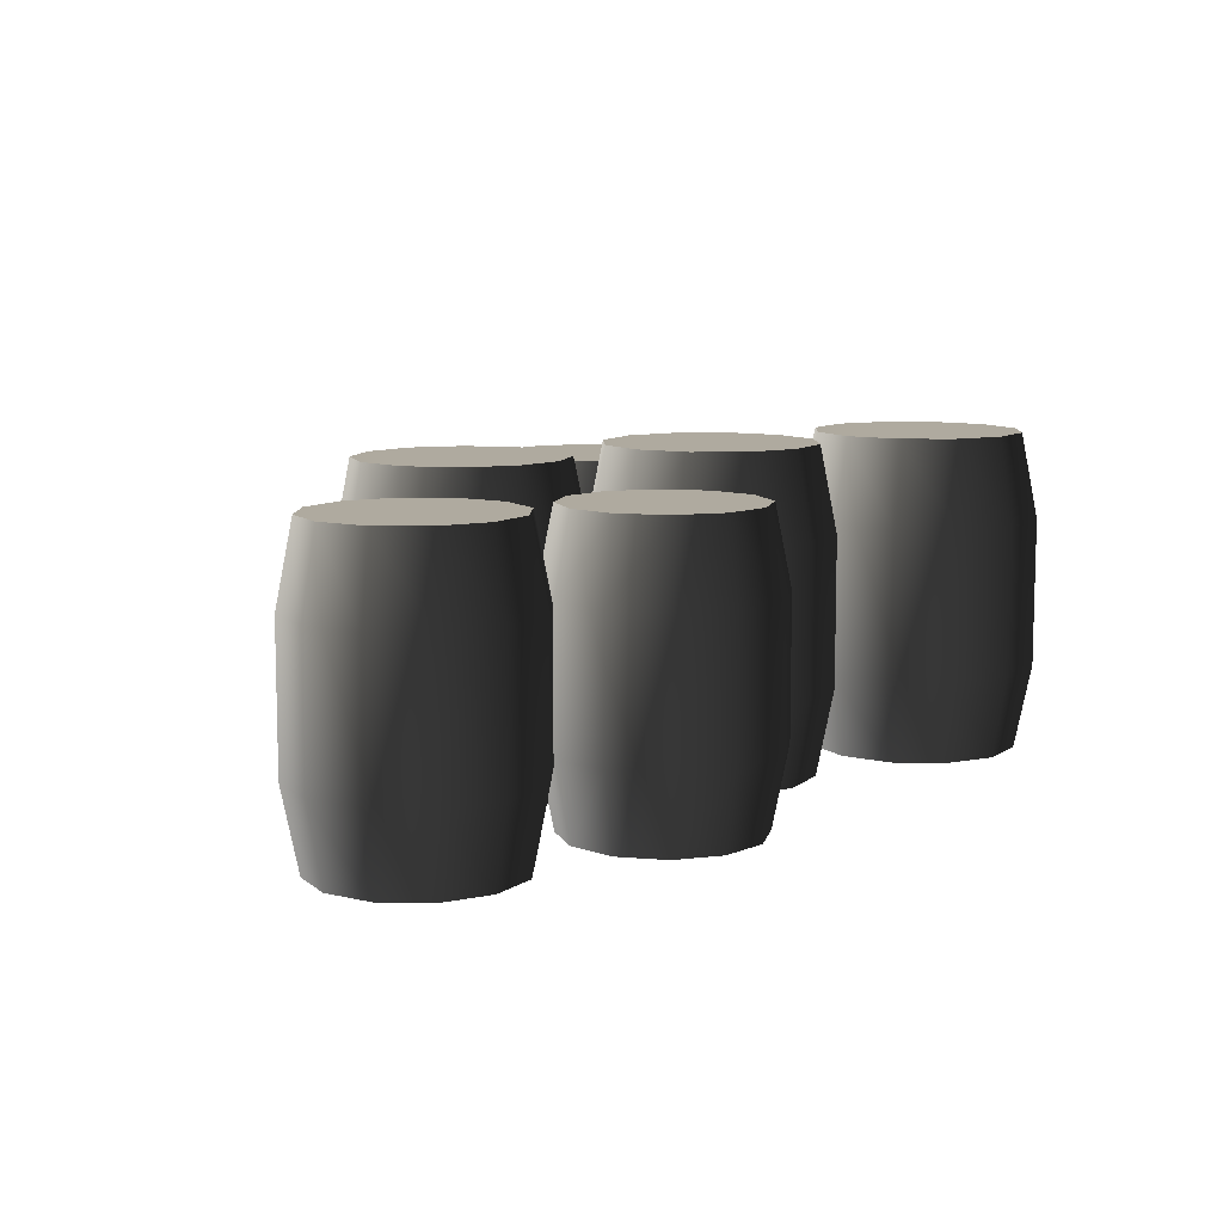
<metadata>
{"format":"obj","ext":"obj","renderer":"f3d","projection":"perspective","resolution":1024,"background":"white","views":[{"elev":9.4,"azim":-42.0,"up":"+Y"}]}
</metadata>
<code>
v -0.8029 0.6874 -0.2358
v -0.752 0.9487 -0.2272
v -0.7366 0.9487 -0.06277
v -0.785 0.6874 -0.04481
v -0.641 0.9487 0.07191
v -0.6739 0.6874 0.1117
v -0.7229 0.6874 -0.4102
v -0.6832 0.9487 -0.3773
v -0.5665 0.6874 -0.5213
v -0.5485 0.9487 -0.4729
v -0.3754 0.6874 -0.5392
v -0.3841 0.9487 -0.4883
v -0.2011 0.6874 -0.4592
v -0.234 0.9487 -0.4195
v -0.8029 0.2372 -0.2358
v -0.785 0.2372 -0.04481
v -0.6739 0.2372 0.1117
v -0.2011 0.2372 -0.4592
v -0.3754 0.2372 -0.5392
v -0.5665 0.2372 -0.5213
v -0.7229 0.2372 -0.4102
v -0.752 -0.02404 -0.2272
v -0.7366 -0.02404 -0.06277
v -0.641 -0.02404 0.07191
v -0.234 -0.02404 -0.4195
v -0.3841 -0.02404 -0.4883
v -0.5485 -0.02404 -0.4729
v -0.6832 -0.02404 -0.3773
v -0.641 -0.02404 0.07191
v -0.752 -0.02404 -0.2272
v -0.7366 -0.02404 -0.06277
v -0.5485 -0.02404 -0.4729
v -0.6832 -0.02404 -0.3773
v -0.234 -0.02404 -0.4195
v -0.3841 -0.02404 -0.4883
v -0.752 0.9487 -0.2272
v -0.6832 0.9487 -0.3773
v -0.5485 0.9487 -0.4729
v -0.641 0.9487 0.07191
v -0.7366 0.9487 -0.06277
v -0.234 0.9487 -0.4195
v -0.3841 0.9487 -0.4883
v -0.3085 0.6874 0.1737
v -0.4996 0.6874 0.1916
v -0.4909 0.9487 0.1408
v -0.3265 0.9487 0.1253
v -0.641 0.9487 0.07191
v -0.6739 0.6874 0.1117
v -0.1521 0.6874 0.06267
v -0.1918 0.9487 0.02974
v -0.07209 0.6874 -0.1117
v -0.123 0.9487 -0.1204
v -0.09002 0.6874 -0.3027
v -0.1384 0.9487 -0.2848
v -0.2011 0.6874 -0.4592
v -0.234 0.9487 -0.4195
v -0.3085 0.2372 0.1737
v -0.4996 0.2372 0.1916
v -0.6739 0.2372 0.1117
v -0.2011 0.2372 -0.4592
v -0.09002 0.2372 -0.3027
v -0.07209 0.2372 -0.1117
v -0.1521 0.2372 0.06267
v -0.3265 -0.02404 0.1253
v -0.4909 -0.02404 0.1408
v -0.641 -0.02404 0.07191
v -0.234 -0.02404 -0.4195
v -0.1384 -0.02404 -0.2848
v -0.123 -0.02404 -0.1204
v -0.1918 -0.02404 0.02974
v -0.4909 -0.02404 0.1408
v -0.3265 -0.02404 0.1253
v -0.641 -0.02404 0.07191
v -0.123 -0.02404 -0.1204
v -0.234 -0.02404 -0.4195
v -0.1384 -0.02404 -0.2848
v -0.1918 -0.02404 0.02974
v -0.4909 0.9487 0.1408
v -0.641 0.9487 0.07191
v -0.3265 0.9487 0.1253
v -0.234 0.9487 -0.4195
v -0.123 0.9487 -0.1204
v -0.1384 0.9487 -0.2848
v -0.1918 0.9487 0.02974
v -0.902 0.6497 0.1298
v -0.9254 0.8967 0.1726
v -1.077 0.8967 0.1355
v -1.078 0.6497 0.08678
v -1.227 0.8967 0.1793
v -1.252 0.6497 0.1376
v -0.7709 0.6497 0.2551
v -0.8126 0.8967 0.2804
v -0.72 0.6497 0.4292
v -0.7688 0.8967 0.4303
v -0.763 0.6497 0.6053
v -0.8058 0.8967 0.5819
v -0.8884 0.6497 0.7364
v -0.9137 0.8967 0.6947
v -0.902 0.2242 0.1298
v -1.078 0.2242 0.08678
v -1.252 0.2242 0.1376
v -0.8884 0.2242 0.7364
v -0.763 0.2242 0.6053
v -0.72 0.2242 0.4292
v -0.7709 0.2242 0.2551
v -0.9254 -0.02272 0.1726
v -1.077 -0.02272 0.1355
v -1.227 -0.02272 0.1793
v -0.9137 -0.02272 0.6947
v -0.8058 -0.02272 0.5819
v -0.7688 -0.02272 0.4303
v -0.8126 -0.02272 0.2804
v -1.227 -0.02272 0.1793
v -0.9254 -0.02272 0.1726
v -1.077 -0.02272 0.1355
v -0.7688 -0.02272 0.4303
v -0.8126 -0.02272 0.2804
v -0.9137 -0.02272 0.6947
v -0.8058 -0.02272 0.5819
v -0.9254 0.8967 0.1726
v -0.8126 0.8967 0.2804
v -0.7688 0.8967 0.4303
v -1.227 0.8967 0.1793
v -1.077 0.8967 0.1355
v -0.9137 0.8967 0.6947
v -0.8058 0.8967 0.5819
v -1.421 0.6497 0.4449
v -1.378 0.6497 0.2687
v -1.335 0.8967 0.2921
v -1.372 0.8967 0.4438
v -1.227 0.8967 0.1793
v -1.252 0.6497 0.1376
v -1.37 0.6497 0.6189
v -1.328 0.8967 0.5936
v -1.239 0.6497 0.7442
v -1.215 0.8967 0.7015
v -1.421 0.2242 0.4449
v -1.378 0.2242 0.2687
v -1.252 0.2242 0.1376
v -1.239 0.2242 0.7442
v -1.37 0.2242 0.6189
v -1.372 -0.02272 0.4438
v -1.335 -0.02272 0.2921
v -1.227 -0.02272 0.1793
v -1.215 -0.02272 0.7015
v -1.328 -0.02272 0.5936
v -0.8884 0.6497 0.7364
v -1.062 0.6497 0.7872
v -1.064 0.8967 0.7385
v -0.9137 0.8967 0.6947
v -1.215 0.8967 0.7015
v -1.239 0.6497 0.7442
v -0.8884 0.2242 0.7364
v -1.062 0.2242 0.7872
v -1.239 0.2242 0.7442
v -0.9137 -0.02272 0.6947
v -1.064 -0.02272 0.7385
v -1.215 -0.02272 0.7015
v -1.335 -0.02272 0.2921
v -1.372 -0.02272 0.4438
v -1.227 -0.02272 0.1793
v -1.215 -0.02272 0.7015
v -0.9137 -0.02272 0.6947
v -1.064 -0.02272 0.7385
v -1.328 -0.02272 0.5936
v -1.335 0.8967 0.2921
v -1.227 0.8967 0.1793
v -1.372 0.8967 0.4438
v -0.9137 0.8967 0.6947
v -1.215 0.8967 0.7015
v -1.064 0.8967 0.7385
v -1.328 0.8967 0.5936
v -0.6668 0.6348 0.6923
v -0.6221 0.8761 0.6758
v -0.5338 0.8761 0.8001
v -0.5642 0.6348 0.8368
v -0.3952 0.8761 0.8637
v -0.4032 0.6348 0.9107
v -0.6833 0.6348 0.516
v -0.6363 0.8761 0.5239
v -0.6095 0.6348 0.3549
v -0.5728 0.8761 0.3853
v -0.465 0.6348 0.2524
v -0.4484 0.8761 0.297
v -0.2886 0.6348 0.2358
v -0.2966 0.8761 0.2828
v -0.6668 0.2191 0.6923
v -0.5642 0.2191 0.8368
v -0.4032 0.2191 0.9107
v -0.2886 0.2191 0.2358
v -0.465 0.2191 0.2524
v -0.6095 0.2191 0.3549
v -0.6833 0.2191 0.516
v -0.6221 -0.0222 0.6758
v -0.5338 -0.0222 0.8001
v -0.3952 -0.0222 0.8637
v -0.2966 -0.0222 0.2828
v -0.4484 -0.0222 0.297
v -0.5728 -0.0222 0.3853
v -0.6363 -0.0222 0.5239
v -0.3952 -0.0222 0.8637
v -0.6221 -0.0222 0.6758
v -0.5338 -0.0222 0.8001
v -0.5728 -0.0222 0.3853
v -0.6363 -0.0222 0.5239
v -0.2966 -0.0222 0.2828
v -0.4484 -0.0222 0.297
v -0.6221 0.8761 0.6758
v -0.6363 0.8761 0.5239
v -0.5728 0.8761 0.3853
v -0.3952 0.8761 0.8637
v -0.5338 0.8761 0.8001
v -0.2966 0.8761 0.2828
v -0.4484 0.8761 0.297
v -0.08229 0.6348 0.7916
v -0.2268 0.6348 0.8941
v -0.2434 0.8761 0.8494
v -0.119 0.8761 0.7611
v -0.3952 0.8761 0.8637
v -0.4032 0.6348 0.9107
v -0.08229 0.2191 0.7916
v -0.2268 0.2191 0.8941
v -0.4032 0.2191 0.9107
v -0.119 -0.0222 0.7611
v -0.2434 -0.0222 0.8494
v -0.3952 -0.0222 0.8637
v -0.2886 0.6348 0.2358
v -0.1276 0.6348 0.3096
v -0.158 0.8761 0.3463
v -0.2966 0.8761 0.2828
v -0.0697 0.8761 0.4707
v -0.02501 0.6348 0.4541
v -0.05543 0.8761 0.6225
v -0.008441 0.6348 0.6305
v -0.119 0.8761 0.7611
v -0.08229 0.6348 0.7916
v -0.2886 0.2191 0.2358
v -0.1276 0.2191 0.3096
v -0.02501 0.2191 0.4541
v -0.008441 0.2191 0.6305
v -0.08229 0.2191 0.7916
v -0.2966 -0.0222 0.2828
v -0.158 -0.0222 0.3463
v -0.0697 -0.0222 0.4707
v -0.05543 -0.0222 0.6225
v -0.119 -0.0222 0.7611
v -0.2434 -0.0222 0.8494
v -0.119 -0.0222 0.7611
v -0.3952 -0.0222 0.8637
v -0.0697 -0.0222 0.4707
v -0.2966 -0.0222 0.2828
v -0.158 -0.0222 0.3463
v -0.05543 -0.0222 0.6225
v -0.2434 0.8761 0.8494
v -0.3952 0.8761 0.8637
v -0.119 0.8761 0.7611
v -0.2966 0.8761 0.2828
v -0.0697 0.8761 0.4707
v -0.158 0.8761 0.3463
v -0.05543 0.8761 0.6225
v 1.016 0.7023 -0.09909
v 1.016 0.9692 -0.04636
v 0.8533 0.9692 -0.001805
v 0.8266 0.7023 -0.04733
v 0.7346 0.9692 0.1181
v 0.6888 0.7023 0.09203
v 1.205 0.7023 -0.0494
v 1.179 0.9692 -0.003587
v 1.345 0.7023 0.08844
v 1.299 0.9692 0.1151
v 1.396 0.7023 0.2775
v 1.344 0.9692 0.2778
v 1.347 0.7023 0.4671
v 1.301 0.9692 0.441
v 1.016 0.2423 -0.09909
v 0.8266 0.2423 -0.04733
v 0.6888 0.2423 0.09203
v 1.347 0.2423 0.4671
v 1.396 0.2423 0.2775
v 1.345 0.2423 0.08844
v 1.205 0.2423 -0.0494
v 1.016 -0.02456 -0.04636
v 0.8533 -0.02456 -0.001805
v 0.7346 -0.02456 0.1181
v 1.301 -0.02456 0.441
v 1.344 -0.02456 0.2778
v 1.299 -0.02456 0.1151
v 1.179 -0.02456 -0.003587
v 0.7346 -0.02456 0.1181
v 1.016 -0.02456 -0.04636
v 0.8533 -0.02456 -0.001805
v 1.299 -0.02456 0.1151
v 1.179 -0.02456 -0.003587
v 1.301 -0.02456 0.441
v 1.344 -0.02456 0.2778
v 1.016 0.9692 -0.04636
v 1.179 0.9692 -0.003587
v 1.299 0.9692 0.1151
v 0.7346 0.9692 0.1181
v 0.8533 0.9692 -0.001805
v 1.301 0.9692 0.441
v 1.344 0.9692 0.2778
v 0.6909 0.7023 0.4707
v 0.6391 0.7023 0.2816
v 0.6918 0.9692 0.2813
v 0.7364 0.9692 0.4441
v 0.7346 0.9692 0.1181
v 0.6888 0.7023 0.09203
v 0.8302 0.7023 0.6085
v 0.8564 0.9692 0.5627
v 0.6909 0.2423 0.4707
v 0.6391 0.2423 0.2816
v 0.6888 0.2423 0.09203
v 0.8302 0.2423 0.6085
v 0.7364 -0.02456 0.4441
v 0.6918 -0.02456 0.2813
v 0.7346 -0.02456 0.1181
v 0.8564 -0.02456 0.5627
v 1.347 0.7023 0.4671
v 1.209 0.7023 0.6065
v 1.182 0.9692 0.5609
v 1.301 0.9692 0.441
v 1.02 0.9692 0.6055
v 1.02 0.7023 0.6582
v 0.8564 0.9692 0.5627
v 0.8302 0.7023 0.6085
v 1.347 0.2423 0.4671
v 1.209 0.2423 0.6065
v 1.02 0.2423 0.6582
v 0.8302 0.2423 0.6085
v 1.301 -0.02456 0.441
v 1.182 -0.02456 0.5609
v 1.02 -0.02456 0.6055
v 0.8564 -0.02456 0.5627
v 0.6918 -0.02456 0.2813
v 0.7364 -0.02456 0.4441
v 0.7346 -0.02456 0.1181
v 1.02 -0.02456 0.6055
v 1.301 -0.02456 0.441
v 1.182 -0.02456 0.5609
v 0.8564 -0.02456 0.5627
v 0.6918 0.9692 0.2813
v 0.7346 0.9692 0.1181
v 0.7364 0.9692 0.4441
v 1.301 0.9692 0.441
v 1.02 0.9692 0.6055
v 1.182 0.9692 0.5609
v 0.8564 0.9692 0.5627
v 0.2825 0.7023 0.5187
v 0.2776 0.9692 0.4662
v 0.4358 0.9692 0.4076
v 0.4663 0.7023 0.4506
v 0.5436 0.9692 0.2778
v 0.5915 0.7023 0.2998
v 0.08929 0.7023 0.4857
v 0.1113 0.9692 0.4378
v -0.06155 0.7023 0.3605
v -0.01852 0.9692 0.33
v -0.1296 0.7023 0.1767
v -0.07709 0.9692 0.1718
v -0.09662 0.7023 -0.01651
v -0.0487 0.9692 0.005517
v 0.2825 0.2423 0.5187
v 0.4663 0.2423 0.4506
v 0.5915 0.2423 0.2998
v -0.09662 0.2423 -0.01651
v -0.1296 0.2423 0.1767
v -0.06155 0.2423 0.3605
v 0.08929 0.2423 0.4857
v 0.2776 -0.02456 0.4662
v 0.4358 -0.02456 0.4076
v 0.5436 -0.02456 0.2778
v -0.0487 -0.02456 0.005517
v -0.07709 -0.02456 0.1718
v -0.01852 -0.02456 0.33
v 0.1113 -0.02456 0.4378
v 0.5436 -0.02456 0.2778
v 0.2776 -0.02456 0.4662
v 0.4358 -0.02456 0.4076
v -0.01852 -0.02456 0.33
v 0.1113 -0.02456 0.4378
v -0.0487 -0.02456 0.005517
v -0.07709 -0.02456 0.1718
v 0.2776 0.9692 0.4662
v 0.1113 0.9692 0.4378
v -0.01852 0.9692 0.33
v 0.5436 0.9692 0.2778
v 0.4358 0.9692 0.4076
v -0.0487 0.9692 0.005517
v -0.07709 0.9692 0.1718
v 0.5564 0.7023 -0.07724
v 0.6245 0.7023 0.1066
v 0.572 0.9692 0.1115
v 0.5134 0.9692 -0.04676
v 0.5436 0.9692 0.2778
v 0.5915 0.7023 0.2998
v 0.4056 0.7023 -0.2024
v 0.3836 0.9692 -0.1545
v 0.5564 0.2423 -0.07724
v 0.6245 0.2423 0.1066
v 0.5915 0.2423 0.2998
v 0.4056 0.2423 -0.2024
v 0.5134 -0.02456 -0.04676
v 0.572 -0.02456 0.1115
v 0.5436 -0.02456 0.2778
v 0.3836 -0.02456 -0.1545
v -0.09662 0.7023 -0.01651
v 0.02855 0.7023 -0.1673
v 0.05904 0.9692 -0.1243
v -0.0487 0.9692 0.005517
v 0.2173 0.9692 -0.1829
v 0.2124 0.7023 -0.2354
v 0.3836 0.9692 -0.1545
v 0.4056 0.7023 -0.2024
v -0.09662 0.2423 -0.01651
v 0.02855 0.2423 -0.1673
v 0.2124 0.2423 -0.2354
v 0.4056 0.2423 -0.2024
v -0.0487 -0.02456 0.005517
v 0.05904 -0.02456 -0.1243
v 0.2173 -0.02456 -0.1829
v 0.3836 -0.02456 -0.1545
v 0.572 -0.02456 0.1115
v 0.5134 -0.02456 -0.04676
v 0.5436 -0.02456 0.2778
v 0.2173 -0.02456 -0.1829
v -0.0487 -0.02456 0.005517
v 0.05904 -0.02456 -0.1243
v 0.3836 -0.02456 -0.1545
v 0.572 0.9692 0.1115
v 0.5436 0.9692 0.2778
v 0.5134 0.9692 -0.04676
v -0.0487 0.9692 0.005517
v 0.2173 0.9692 -0.1829
v 0.05904 0.9692 -0.1243
v 0.3836 0.9692 -0.1545
v 0.0847 0.6348 -0.4681
v 0.1294 0.8761 -0.4847
v 0.2177 0.8761 -0.3604
v 0.1873 0.6348 -0.3237
v 0.3563 0.8761 -0.2968
v 0.3483 0.6348 -0.2498
v 0.06813 0.6348 -0.6445
v 0.1151 0.8761 -0.6366
v 0.142 0.6348 -0.8056
v 0.1787 0.8761 -0.7752
v 0.2865 0.6348 -0.9081
v 0.303 0.8761 -0.8634
v 0.4629 0.6348 -0.9247
v 0.4549 0.8761 -0.8777
v 0.0847 0.2191 -0.4681
v 0.1873 0.2191 -0.3237
v 0.3483 0.2191 -0.2498
v 0.4629 0.2191 -0.9247
v 0.2865 0.2191 -0.9081
v 0.142 0.2191 -0.8056
v 0.06813 0.2191 -0.6445
v 0.1294 -0.0222 -0.4847
v 0.2177 -0.0222 -0.3604
v 0.3563 -0.0222 -0.2968
v 0.4549 -0.0222 -0.8777
v 0.303 -0.0222 -0.8634
v 0.1787 -0.0222 -0.7752
v 0.1151 -0.0222 -0.6366
v 0.3563 -0.0222 -0.2968
v 0.1294 -0.0222 -0.4847
v 0.2177 -0.0222 -0.3604
v 0.1787 -0.0222 -0.7752
v 0.1151 -0.0222 -0.6366
v 0.4549 -0.0222 -0.8777
v 0.303 -0.0222 -0.8634
v 0.1294 0.8761 -0.4847
v 0.1151 0.8761 -0.6366
v 0.1787 0.8761 -0.7752
v 0.3563 0.8761 -0.2968
v 0.2177 0.8761 -0.3604
v 0.4549 0.8761 -0.8777
v 0.303 0.8761 -0.8634
v 0.6692 0.6348 -0.3689
v 0.5247 0.6348 -0.2664
v 0.5081 0.8761 -0.3111
v 0.6325 0.8761 -0.3993
v 0.3563 0.8761 -0.2968
v 0.3483 0.6348 -0.2498
v 0.6692 0.2191 -0.3689
v 0.5247 0.2191 -0.2664
v 0.3483 0.2191 -0.2498
v 0.6325 -0.0222 -0.3993
v 0.5081 -0.0222 -0.3111
v 0.3563 -0.0222 -0.2968
v 0.4629 0.6348 -0.9247
v 0.6239 0.6348 -0.8509
v 0.5935 0.8761 -0.8141
v 0.4549 0.8761 -0.8777
v 0.6818 0.8761 -0.6898
v 0.7264 0.6348 -0.7064
v 0.696 0.8761 -0.538
v 0.743 0.6348 -0.53
v 0.6325 0.8761 -0.3993
v 0.6692 0.6348 -0.3689
v 0.4629 0.2191 -0.9247
v 0.6239 0.2191 -0.8509
v 0.7264 0.2191 -0.7064
v 0.743 0.2191 -0.53
v 0.6692 0.2191 -0.3689
v 0.4549 -0.0222 -0.8777
v 0.5935 -0.0222 -0.8141
v 0.6818 -0.0222 -0.6898
v 0.696 -0.0222 -0.538
v 0.6325 -0.0222 -0.3993
v 0.5081 -0.0222 -0.3111
v 0.6325 -0.0222 -0.3993
v 0.3563 -0.0222 -0.2968
v 0.6818 -0.0222 -0.6898
v 0.4549 -0.0222 -0.8777
v 0.5935 -0.0222 -0.8141
v 0.696 -0.0222 -0.538
v 0.5081 0.8761 -0.3111
v 0.3563 0.8761 -0.2968
v 0.6325 0.8761 -0.3993
v 0.4549 0.8761 -0.8777
v 0.6818 0.8761 -0.6898
v 0.5935 0.8761 -0.8141
v 0.696 0.8761 -0.538
g Barrels_Preset_02_(2)_6145_24
f 1 3 2
f 1 4 3
f 4 5 3
f 4 6 5
f 7 1 2
f 7 2 8
f 9 7 8
f 9 8 10
f 11 9 10
f 11 10 12
f 13 11 12
f 13 12 14
f 4 1 15
f 4 15 16
f 6 4 16
f 6 16 17
f 11 13 18
f 11 18 19
f 9 11 19
f 9 19 20
f 7 9 20
f 7 20 21
f 1 21 15
f 1 7 21
f 22 16 15
f 22 23 16
f 23 17 16
f 23 24 17
f 25 19 18
f 25 26 19
f 26 20 19
f 26 27 20
f 27 21 20
f 27 28 21
f 28 15 21
f 28 22 15
f 29 31 30
f 32 29 30
f 30 33 32
f 32 34 29
f 32 35 34
f 36 38 37
f 36 39 38
f 36 40 39
f 41 38 39
f 42 38 41
f 43 45 44
f 43 46 45
f 44 45 47
f 44 47 48
f 49 46 43
f 49 50 46
f 51 50 49
f 51 52 50
f 53 52 51
f 53 54 52
f 55 54 53
f 55 56 54
f 44 57 43
f 44 58 57
f 48 58 44
f 48 59 58
f 53 60 55
f 53 61 60
f 51 61 53
f 51 62 61
f 49 62 51
f 49 63 62
f 43 63 49
f 43 57 63
f 64 57 58
f 64 58 65
f 65 58 59
f 65 59 66
f 67 60 61
f 67 61 68
f 68 61 62
f 68 62 69
f 69 62 63
f 69 63 70
f 70 57 64
f 70 63 57
f 71 73 72
f 74 72 73
f 75 74 73
f 76 74 75
f 77 72 74
f 78 80 79
f 79 80 81
f 80 82 81
f 83 81 82
f 84 82 80
f 85 87 86
f 85 88 87
f 88 89 87
f 88 90 89
f 91 85 86
f 91 86 92
f 93 91 92
f 93 92 94
f 95 93 94
f 95 94 96
f 97 95 96
f 97 96 98
f 88 85 99
f 88 99 100
f 90 88 100
f 90 100 101
f 95 97 102
f 95 102 103
f 93 95 103
f 93 103 104
f 91 93 104
f 91 104 105
f 85 105 99
f 85 91 105
f 106 100 99
f 106 107 100
f 107 101 100
f 107 108 101
f 109 103 102
f 109 110 103
f 110 104 103
f 110 111 104
f 111 105 104
f 111 112 105
f 112 99 105
f 112 106 99
f 113 115 114
f 116 113 114
f 114 117 116
f 116 118 113
f 116 119 118
f 120 122 121
f 120 123 122
f 120 124 123
f 125 122 123
f 126 122 125
f 127 129 128
f 127 130 129
f 128 129 131
f 128 131 132
f 133 130 127
f 133 134 130
f 135 134 133
f 135 136 134
f 128 137 127
f 128 138 137
f 132 138 128
f 132 139 138
f 133 140 135
f 133 141 140
f 127 141 133
f 127 137 141
f 142 137 138
f 142 138 143
f 143 138 139
f 143 139 144
f 145 140 141
f 145 141 146
f 146 137 142
f 146 141 137
f 147 149 148
f 147 150 149
f 148 149 151
f 148 151 152
f 148 153 147
f 148 154 153
f 152 154 148
f 152 155 154
f 156 153 154
f 156 154 157
f 157 154 155
f 157 155 158
f 159 161 160
f 162 160 161
f 163 162 161
f 164 162 163
f 165 160 162
f 166 168 167
f 167 168 169
f 168 170 169
f 171 169 170
f 172 170 168
f 173 175 174
f 173 176 175
f 176 177 175
f 176 178 177
f 179 173 174
f 179 174 180
f 181 179 180
f 181 180 182
f 183 181 182
f 183 182 184
f 185 183 184
f 185 184 186
f 176 173 187
f 176 187 188
f 178 176 188
f 178 188 189
f 183 185 190
f 183 190 191
f 181 183 191
f 181 191 192
f 179 181 192
f 179 192 193
f 173 193 187
f 173 179 193
f 194 188 187
f 194 195 188
f 195 189 188
f 195 196 189
f 197 191 190
f 197 198 191
f 198 192 191
f 198 199 192
f 199 193 192
f 199 200 193
f 200 187 193
f 200 194 187
f 201 203 202
f 204 201 202
f 202 205 204
f 204 206 201
f 204 207 206
f 208 210 209
f 208 211 210
f 208 212 211
f 213 210 211
f 214 210 213
f 215 217 216
f 215 218 217
f 216 217 219
f 216 219 220
f 216 221 215
f 216 222 221
f 220 222 216
f 220 223 222
f 224 221 222
f 224 222 225
f 225 222 223
f 225 223 226
f 227 229 228
f 227 230 229
f 228 229 231
f 228 231 232
f 232 231 233
f 232 233 234
f 234 233 235
f 234 235 236
f 228 237 227
f 228 238 237
f 232 238 228
f 232 239 238
f 234 239 232
f 234 240 239
f 236 240 234
f 236 241 240
f 242 237 238
f 242 238 243
f 243 238 239
f 243 239 244
f 244 239 240
f 244 240 245
f 245 240 241
f 245 241 246
f 247 249 248
f 250 248 249
f 251 250 249
f 252 250 251
f 253 248 250
f 254 256 255
f 255 256 257
f 256 258 257
f 259 257 258
f 260 258 256
f 261 263 262
f 261 264 263
f 264 265 263
f 264 266 265
f 267 261 262
f 267 262 268
f 269 267 268
f 269 268 270
f 271 269 270
f 271 270 272
f 273 271 272
f 273 272 274
f 264 261 275
f 264 275 276
f 266 264 276
f 266 276 277
f 271 273 278
f 271 278 279
f 269 271 279
f 269 279 280
f 267 269 280
f 267 280 281
f 261 281 275
f 261 267 281
f 282 276 275
f 282 283 276
f 283 277 276
f 283 284 277
f 285 279 278
f 285 286 279
f 286 280 279
f 286 287 280
f 287 281 280
f 287 288 281
f 288 275 281
f 288 282 275
f 289 291 290
f 292 289 290
f 290 293 292
f 292 294 289
f 292 295 294
f 296 298 297
f 296 299 298
f 296 300 299
f 301 298 299
f 302 298 301
f 303 305 304
f 303 306 305
f 304 305 307
f 304 307 308
f 309 306 303
f 309 310 306
f 304 311 303
f 304 312 311
f 308 312 304
f 308 313 312
f 303 314 309
f 303 311 314
f 315 311 312
f 315 312 316
f 316 312 313
f 316 313 317
f 318 311 315
f 318 314 311
f 319 321 320
f 319 322 321
f 320 321 323
f 320 323 324
f 324 323 325
f 324 325 326
f 320 327 319
f 320 328 327
f 324 328 320
f 324 329 328
f 326 329 324
f 326 330 329
f 331 327 328
f 331 328 332
f 332 328 329
f 332 329 333
f 333 329 330
f 333 330 334
f 335 337 336
f 338 336 337
f 339 338 337
f 340 338 339
f 341 336 338
f 342 344 343
f 343 344 345
f 344 346 345
f 347 345 346
f 348 346 344
f 349 351 350
f 349 352 351
f 352 353 351
f 352 354 353
f 355 349 350
f 355 350 356
f 357 355 356
f 357 356 358
f 359 357 358
f 359 358 360
f 361 359 360
f 361 360 362
f 352 349 363
f 352 363 364
f 354 352 364
f 354 364 365
f 359 361 366
f 359 366 367
f 357 359 367
f 357 367 368
f 355 357 368
f 355 368 369
f 349 369 363
f 349 355 369
f 370 364 363
f 370 371 364
f 371 365 364
f 371 372 365
f 373 367 366
f 373 374 367
f 374 368 367
f 374 375 368
f 375 369 368
f 375 376 369
f 376 363 369
f 376 370 363
f 377 379 378
f 380 377 378
f 378 381 380
f 380 382 377
f 380 383 382
f 384 386 385
f 384 387 386
f 384 388 387
f 389 386 387
f 390 386 389
f 391 393 392
f 391 394 393
f 392 393 395
f 392 395 396
f 397 394 391
f 397 398 394
f 392 399 391
f 392 400 399
f 396 400 392
f 396 401 400
f 391 402 397
f 391 399 402
f 403 399 400
f 403 400 404
f 404 400 401
f 404 401 405
f 406 399 403
f 406 402 399
f 407 409 408
f 407 410 409
f 408 409 411
f 408 411 412
f 412 411 413
f 412 413 414
f 408 415 407
f 408 416 415
f 412 416 408
f 412 417 416
f 414 417 412
f 414 418 417
f 419 415 416
f 419 416 420
f 420 416 417
f 420 417 421
f 421 417 418
f 421 418 422
f 423 425 424
f 426 424 425
f 427 426 425
f 428 426 427
f 429 424 426
f 430 432 431
f 431 432 433
f 432 434 433
f 435 433 434
f 436 434 432
f 437 439 438
f 437 440 439
f 440 441 439
f 440 442 441
f 443 437 438
f 443 438 444
f 445 443 444
f 445 444 446
f 447 445 446
f 447 446 448
f 449 447 448
f 449 448 450
f 440 437 451
f 440 451 452
f 442 440 452
f 442 452 453
f 447 449 454
f 447 454 455
f 445 447 455
f 445 455 456
f 443 445 456
f 443 456 457
f 437 457 451
f 437 443 457
f 458 452 451
f 458 459 452
f 459 453 452
f 459 460 453
f 461 455 454
f 461 462 455
f 462 456 455
f 462 463 456
f 463 457 456
f 463 464 457
f 464 451 457
f 464 458 451
f 465 467 466
f 468 465 466
f 466 469 468
f 468 470 465
f 468 471 470
f 472 474 473
f 472 475 474
f 472 476 475
f 477 474 475
f 478 474 477
f 479 481 480
f 479 482 481
f 480 481 483
f 480 483 484
f 480 485 479
f 480 486 485
f 484 486 480
f 484 487 486
f 488 485 486
f 488 486 489
f 489 486 487
f 489 487 490
f 491 493 492
f 491 494 493
f 492 493 495
f 492 495 496
f 496 495 497
f 496 497 498
f 498 497 499
f 498 499 500
f 492 501 491
f 492 502 501
f 496 502 492
f 496 503 502
f 498 503 496
f 498 504 503
f 500 504 498
f 500 505 504
f 506 501 502
f 506 502 507
f 507 502 503
f 507 503 508
f 508 503 504
f 508 504 509
f 509 504 505
f 509 505 510
f 511 513 512
f 514 512 513
f 515 514 513
f 516 514 515
f 517 512 514
f 518 520 519
f 519 520 521
f 520 522 521
f 523 521 522
f 524 522 520

</code>
